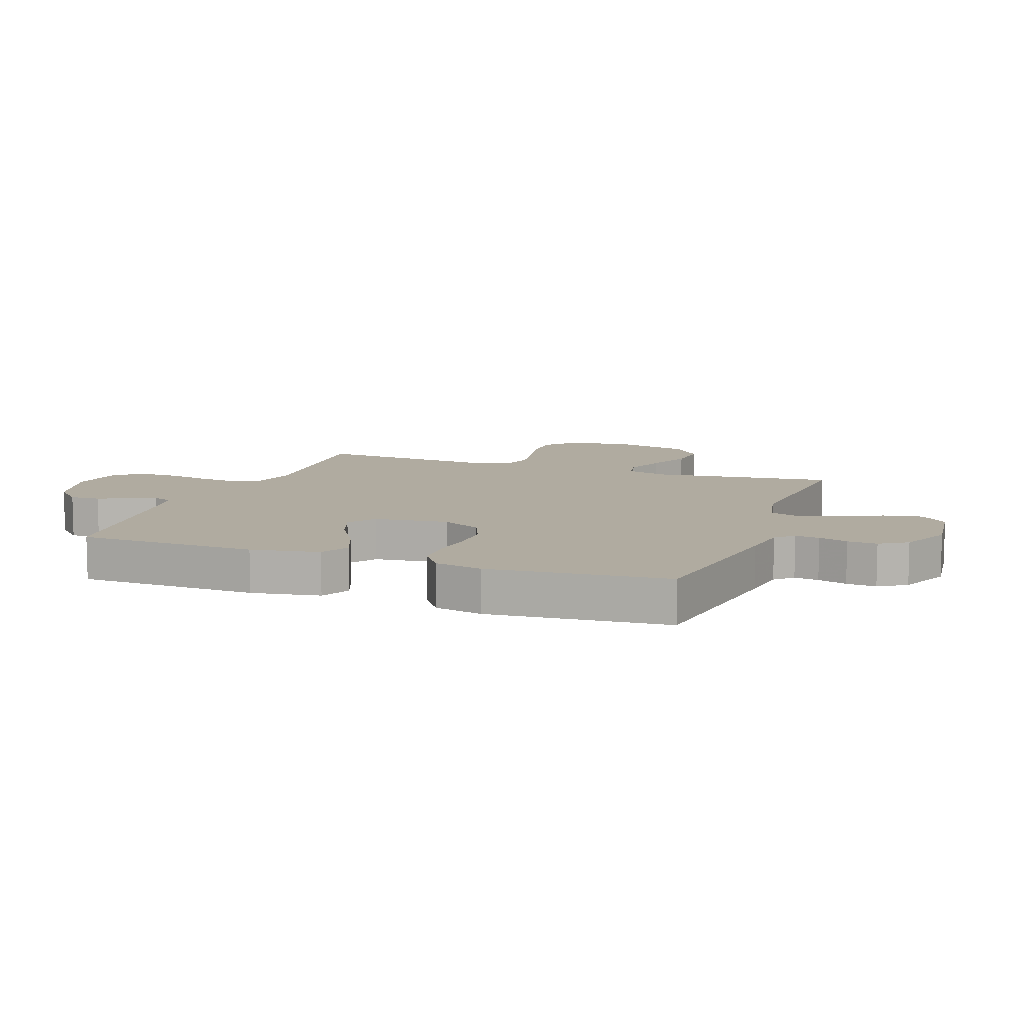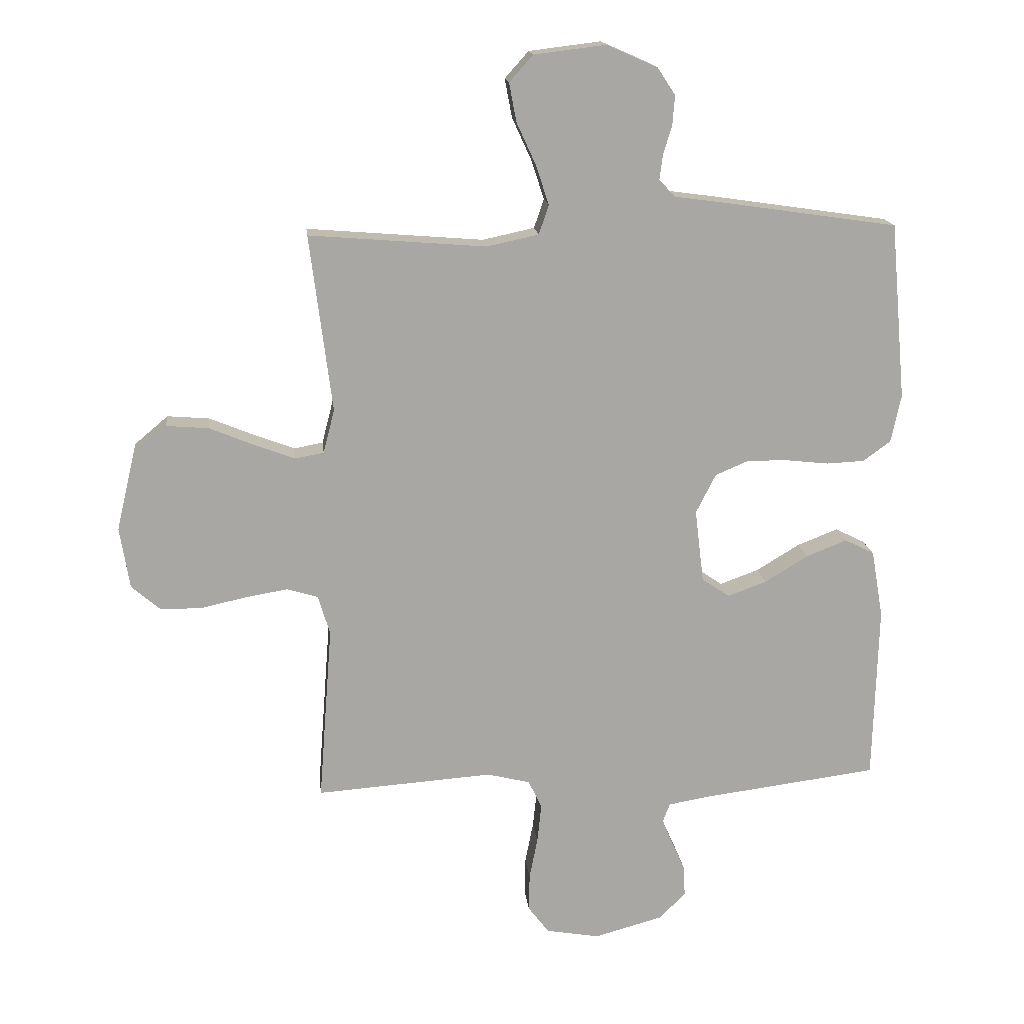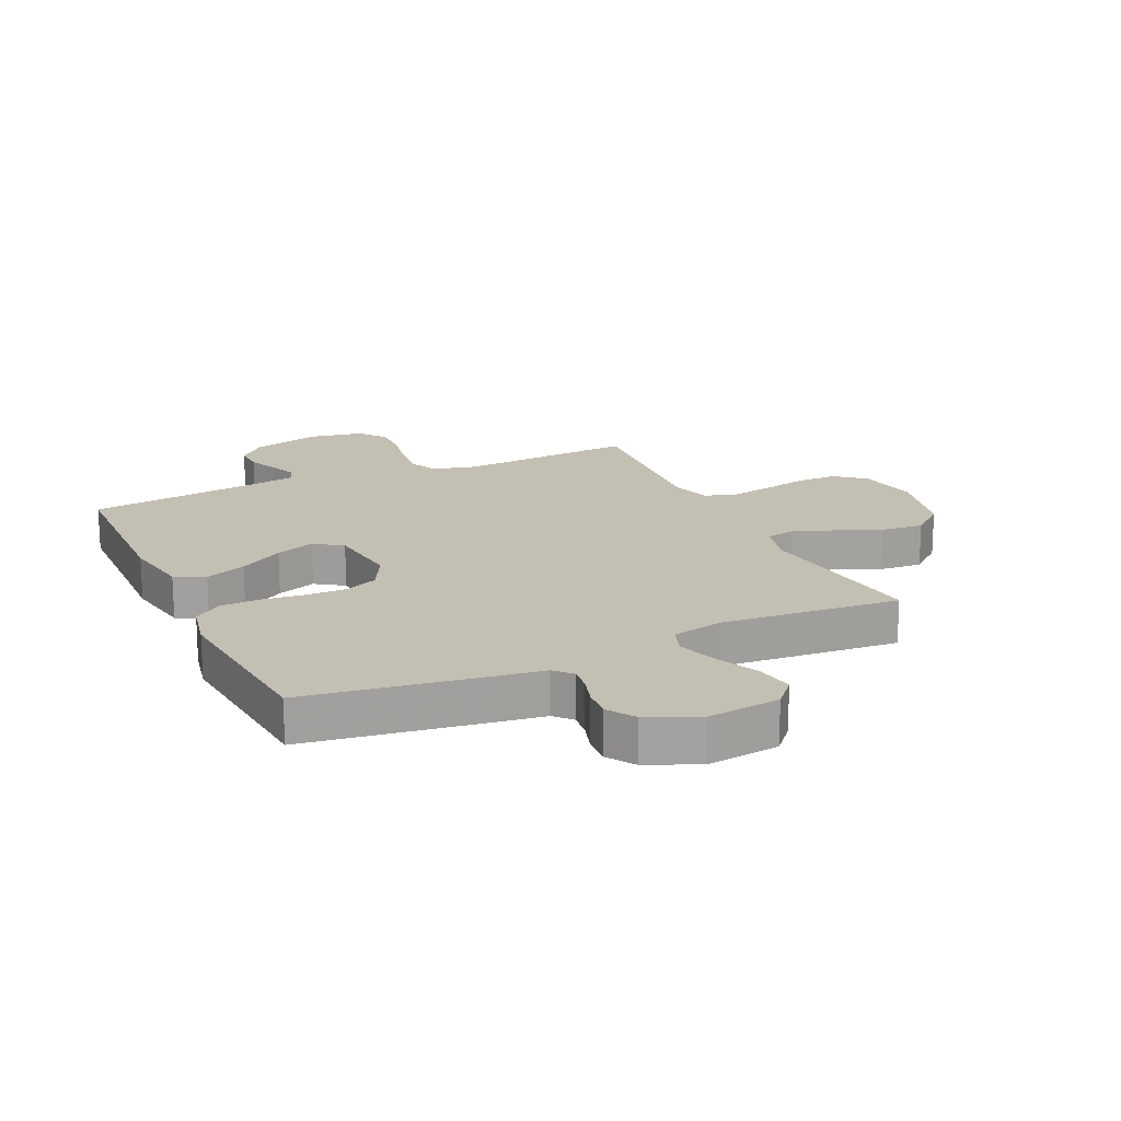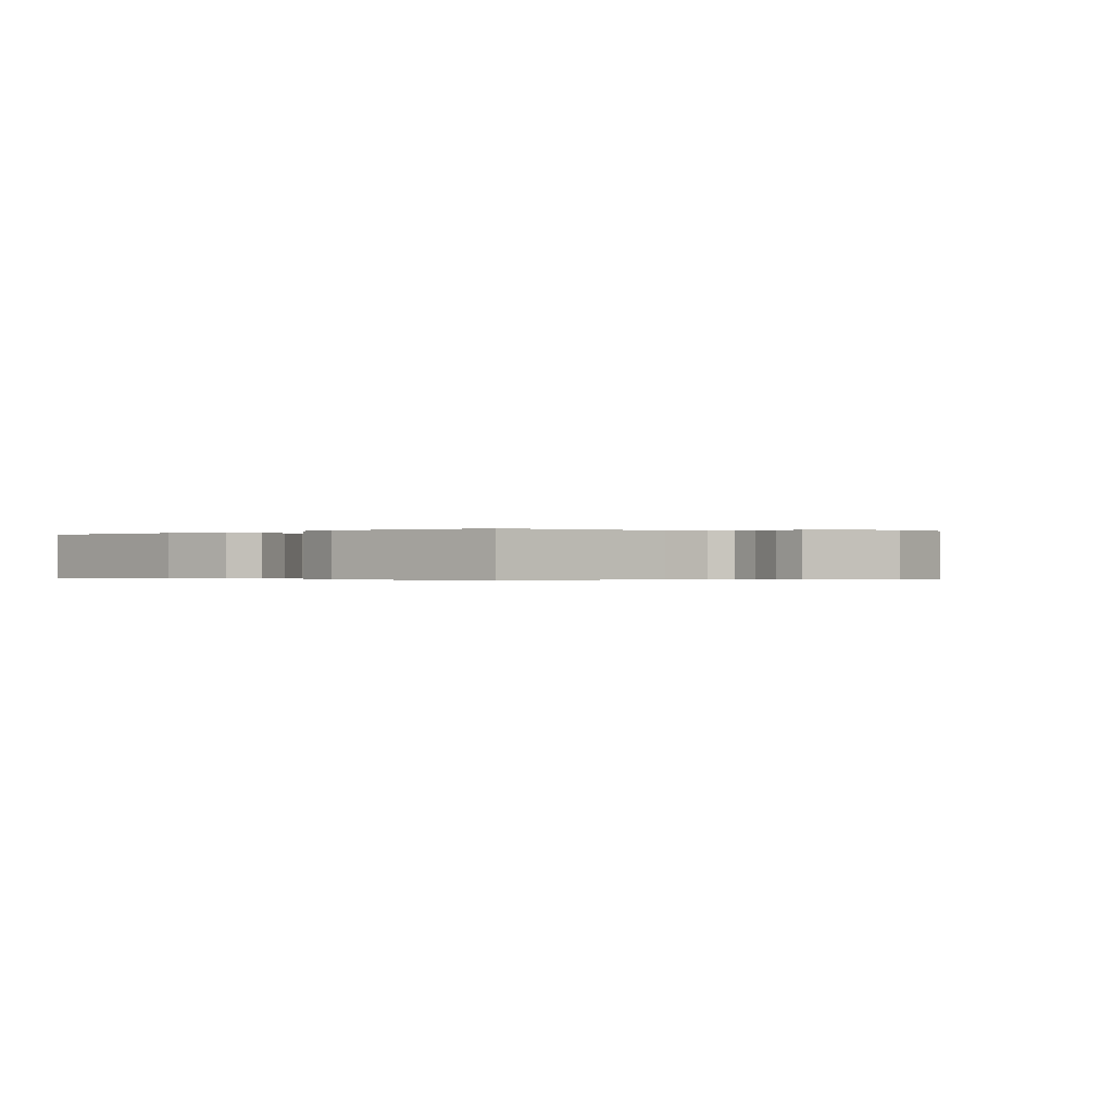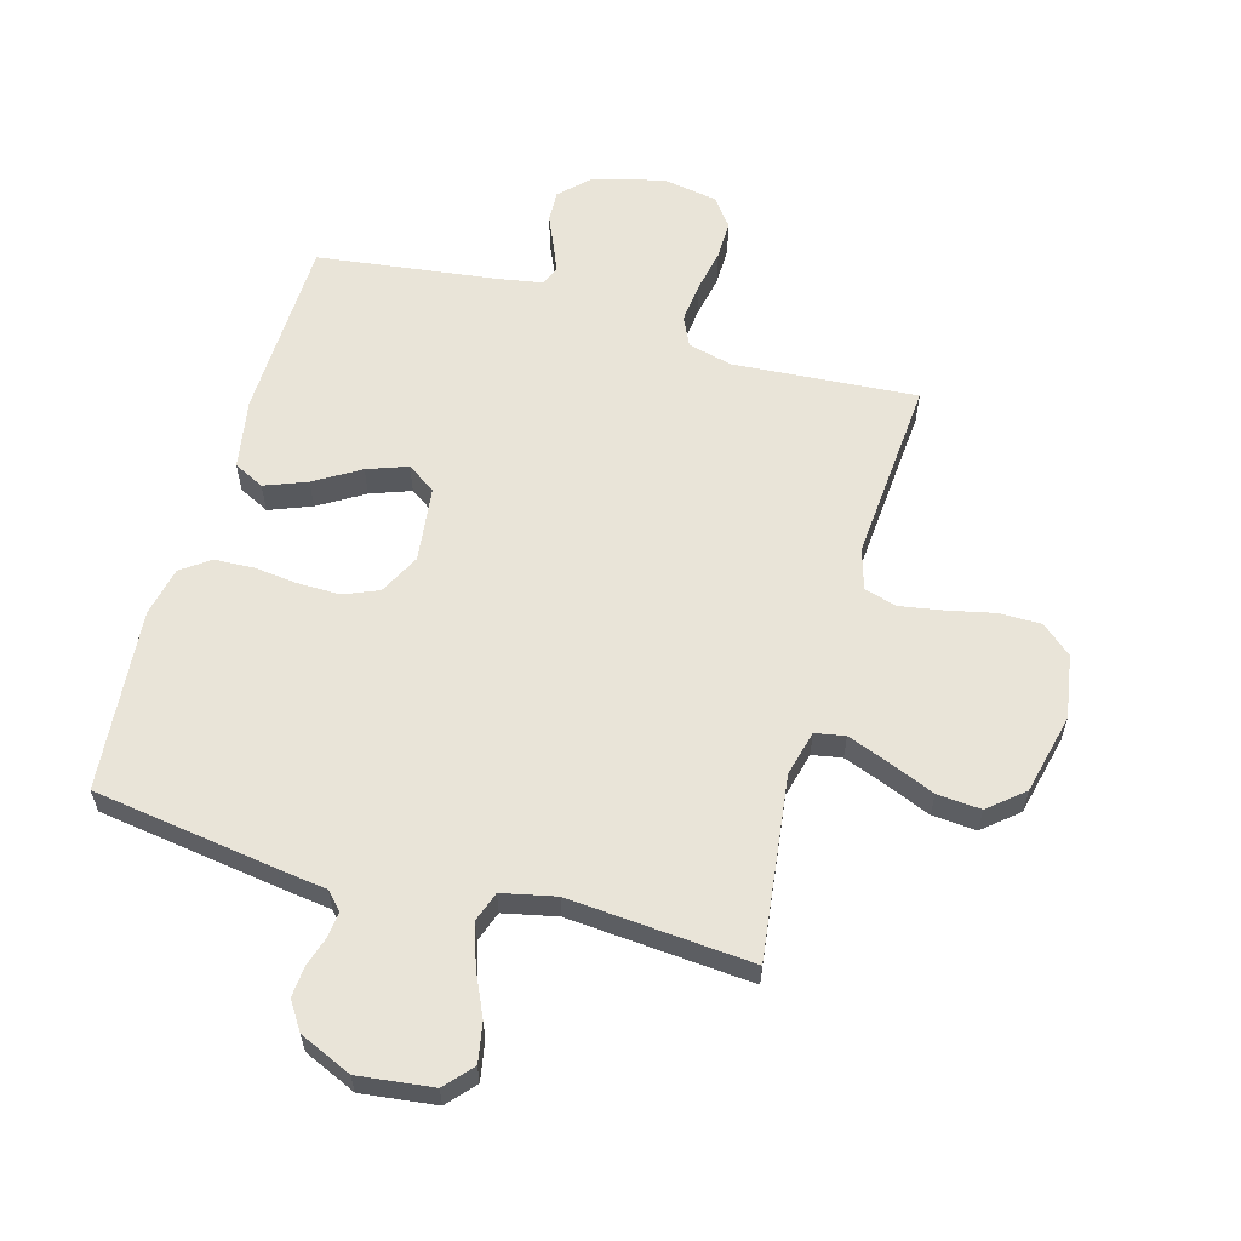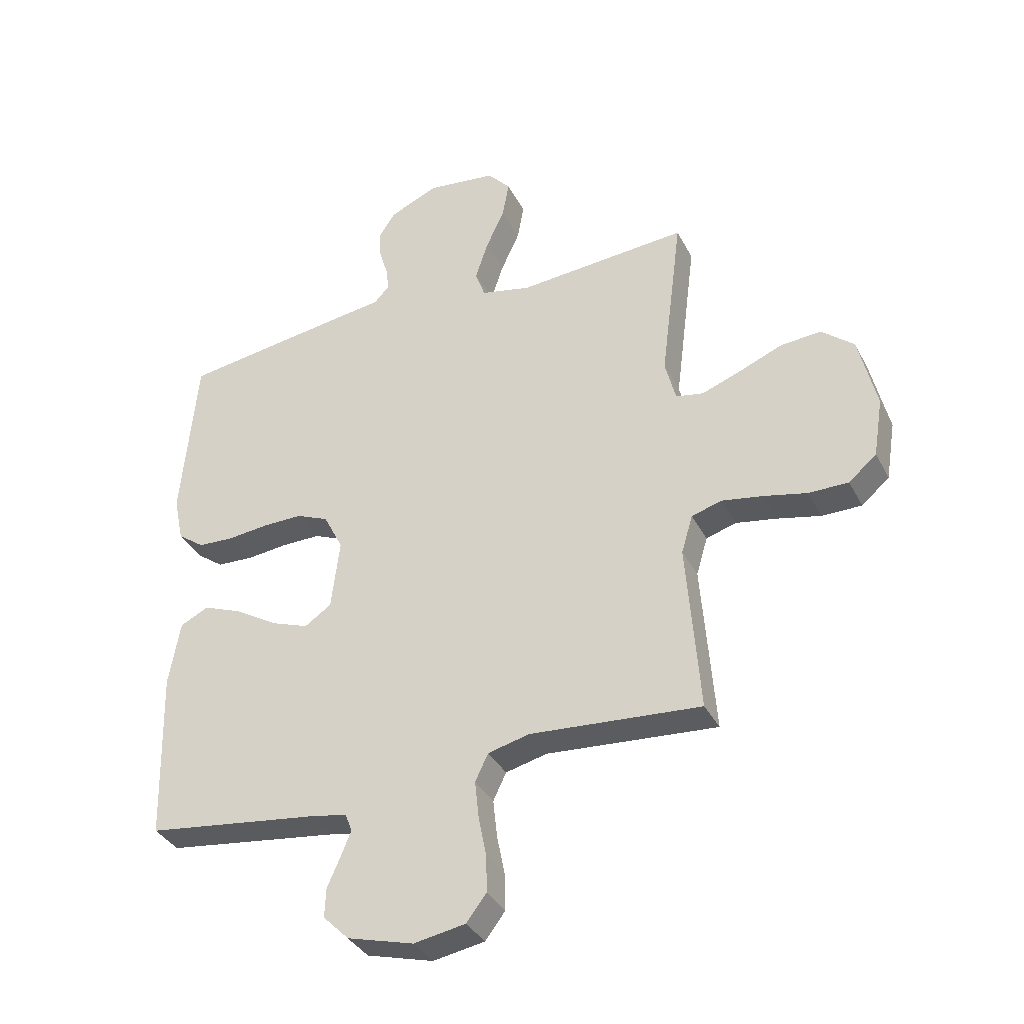
<metadata>
{"format":"obj","ext":"obj","renderer":"f3d","projection":"perspective","resolution":1024,"background":"white","views":[{"elev":9.8,"azim":-69.9,"up":"+Y"},{"elev":16.0,"azim":173.9,"up":"+Z"},{"elev":17.9,"azim":-24.8,"up":"+Y"},{"elev":-0.2,"azim":-46.9,"up":"+Y"},{"elev":60.0,"azim":15.8,"up":"+Y"},{"elev":-35.7,"azim":24.4,"up":"+Z"}]}
</metadata>
<code>
v 0.5 0.07 -0.5
v 0.2 0.07 -0.478
v 0.127 0.07 -0.496
v 0.104 0.07 -0.544
v 0.111 0.07 -0.61
v 0.125 0.07 -0.681
v 0.126 0.07 -0.745
v 0.091 0.07 -0.791
v 0 0.07 -0.807
v -0.117 0.07 -0.775
v -0.162 0.07 -0.73
v -0.16 0.07 -0.679
v -0.137 0.07 -0.627
v -0.119 0.07 -0.583
v -0.131 0.07 -0.551
v -0.2 0.07 -0.539
v -0.5 0.07 -0.5
v -0.508 0.07 -0.2
v -0.488 0.07 -0.085
v -0.438 0.07 -0.06
v -0.369 0.07 -0.087
v -0.295 0.07 -0.132
v -0.229 0.07 -0.156
v -0.182 0.07 -0.124
v -0.167 0.07 0
v -0.201 0.07 0.067
v -0.258 0.07 0.091
v -0.327 0.07 0.09
v -0.399 0.07 0.082
v -0.463 0.07 0.085
v -0.51 0.07 0.119
v -0.527 0.07 0.2
v -0.5 0.07 0.5
v -0.2 0.07 0.544
v -0.119 0.07 0.555
v -0.092 0.07 0.584
v -0.097 0.07 0.625
v -0.112 0.07 0.674
v -0.116 0.07 0.724
v -0.086 0.07 0.77
v 0 0.07 0.808
v 0.122 0.07 0.793
v 0.162 0.07 0.748
v 0.15 0.07 0.683
v 0.117 0.07 0.611
v 0.095 0.07 0.544
v 0.112 0.07 0.495
v 0.2 0.07 0.476
v 0.5 0.07 0.5
v 0.462 0.07 0.2
v 0.481 0.07 0.126
v 0.53 0.07 0.117
v 0.599 0.07 0.143
v 0.674 0.07 0.174
v 0.746 0.07 0.18
v 0.803 0.07 0.132
v 0.834 0.07 0
v 0.817 0.07 -0.104
v 0.768 0.07 -0.146
v 0.698 0.07 -0.146
v 0.621 0.07 -0.129
v 0.55 0.07 -0.117
v 0.497 0.07 -0.133
v 0.477 0.07 -0.2
v 0.5 0 -0.5
v 0.2 0 -0.478
v 0.127 0 -0.496
v 0.104 0 -0.544
v 0.111 0 -0.61
v 0.125 0 -0.681
v 0.126 0 -0.745
v 0.091 0 -0.791
v 0 0 -0.807
v -0.117 0 -0.775
v -0.162 0 -0.73
v -0.16 0 -0.679
v -0.137 0 -0.627
v -0.119 0 -0.583
v -0.131 0 -0.551
v -0.2 0 -0.539
v -0.5 0 -0.5
v -0.508 0 -0.2
v -0.488 0 -0.085
v -0.438 0 -0.06
v -0.369 0 -0.087
v -0.295 0 -0.132
v -0.229 0 -0.156
v -0.182 0 -0.124
v -0.167 0 0
v -0.201 0 0.067
v -0.258 0 0.091
v -0.327 0 0.09
v -0.399 0 0.082
v -0.463 0 0.085
v -0.51 0 0.119
v -0.527 0 0.2
v -0.5 0 0.5
v -0.2 0 0.544
v -0.119 0 0.555
v -0.092 0 0.584
v -0.097 0 0.625
v -0.112 0 0.674
v -0.116 0 0.724
v -0.086 0 0.77
v 0 0 0.808
v 0.122 0 0.793
v 0.162 0 0.748
v 0.15 0 0.683
v 0.117 0 0.611
v 0.095 0 0.544
v 0.112 0 0.495
v 0.2 0 0.476
v 0.5 0 0.5
v 0.462 0 0.2
v 0.481 0 0.126
v 0.53 0 0.117
v 0.599 0 0.143
v 0.674 0 0.174
v 0.746 0 0.18
v 0.803 0 0.132
v 0.834 0 0
v 0.817 0 -0.104
v 0.768 0 -0.146
v 0.698 0 -0.146
v 0.621 0 -0.129
v 0.55 0 -0.117
v 0.497 0 -0.133
v 0.477 0 -0.2
f 58 59 60 61
f 58 61 62
f 57 58 62
f 56 57 62 63
f 53 54 55 56
f 52 53 56 63
f 48 49 50
f 47 48 50 51
f 42 43 44 45
f 42 45 46
f 41 42 46
f 40 41 46 47
f 37 38 39 40
f 36 37 40 47
f 32 33 34 35
f 30 31 32 35
f 28 29 30 35
f 27 28 35 36
f 26 27 36 47
f 19 20 21 22
f 19 22 23
f 16 17 18 19
f 15 16 19 23
f 14 15 23 24
f 10 11 12 13
f 10 13 14
f 9 10 14
f 5 6 7 8
f 4 5 8 9
f 64 1 2
f 64 2 3
f 51 52 63 64
f 51 64 3
f 25 26 47 51
f 25 51 3
f 24 25 3 4
f 4 9 14 24
f 125 124 123 122
f 126 125 122
f 126 122 121
f 127 126 121 120
f 120 119 118 117
f 127 120 117 116
f 114 113 112
f 115 114 112 111
f 109 108 107 106
f 110 109 106
f 110 106 105
f 111 110 105 104
f 104 103 102 101
f 111 104 101 100
f 99 98 97 96
f 99 96 95 94
f 99 94 93 92
f 100 99 92 91
f 111 100 91 90
f 86 85 84 83
f 87 86 83
f 83 82 81 80
f 87 83 80 79
f 88 87 79 78
f 77 76 75 74
f 78 77 74
f 78 74 73
f 72 71 70 69
f 73 72 69 68
f 66 65 128
f 67 66 128
f 128 127 116 115
f 67 128 115
f 115 111 90 89
f 67 115 89
f 68 67 89 88
f 88 78 73 68
f 1 65 66 2
f 2 66 67 3
f 3 67 68 4
f 4 68 69 5
f 5 69 70 6
f 6 70 71 7
f 7 71 72 8
f 8 72 73 9
f 9 73 74 10
f 10 74 75 11
f 11 75 76 12
f 12 76 77 13
f 13 77 78 14
f 14 78 79 15
f 15 79 80 16
f 16 80 81 17
f 17 81 82 18
f 18 82 83 19
f 19 83 84 20
f 20 84 85 21
f 21 85 86 22
f 22 86 87 23
f 23 87 88 24
f 24 88 89 25
f 25 89 90 26
f 26 90 91 27
f 27 91 92 28
f 28 92 93 29
f 29 93 94 30
f 30 94 95 31
f 31 95 96 32
f 32 96 97 33
f 33 97 98 34
f 34 98 99 35
f 35 99 100 36
f 36 100 101 37
f 37 101 102 38
f 38 102 103 39
f 39 103 104 40
f 40 104 105 41
f 41 105 106 42
f 42 106 107 43
f 43 107 108 44
f 44 108 109 45
f 45 109 110 46
f 46 110 111 47
f 47 111 112 48
f 48 112 113 49
f 49 113 114 50
f 50 114 115 51
f 51 115 116 52
f 52 116 117 53
f 53 117 118 54
f 54 118 119 55
f 55 119 120 56
f 56 120 121 57
f 57 121 122 58
f 58 122 123 59
f 59 123 124 60
f 60 124 125 61
f 61 125 126 62
f 62 126 127 63
f 63 127 128 64
f 64 128 65 1

</code>
